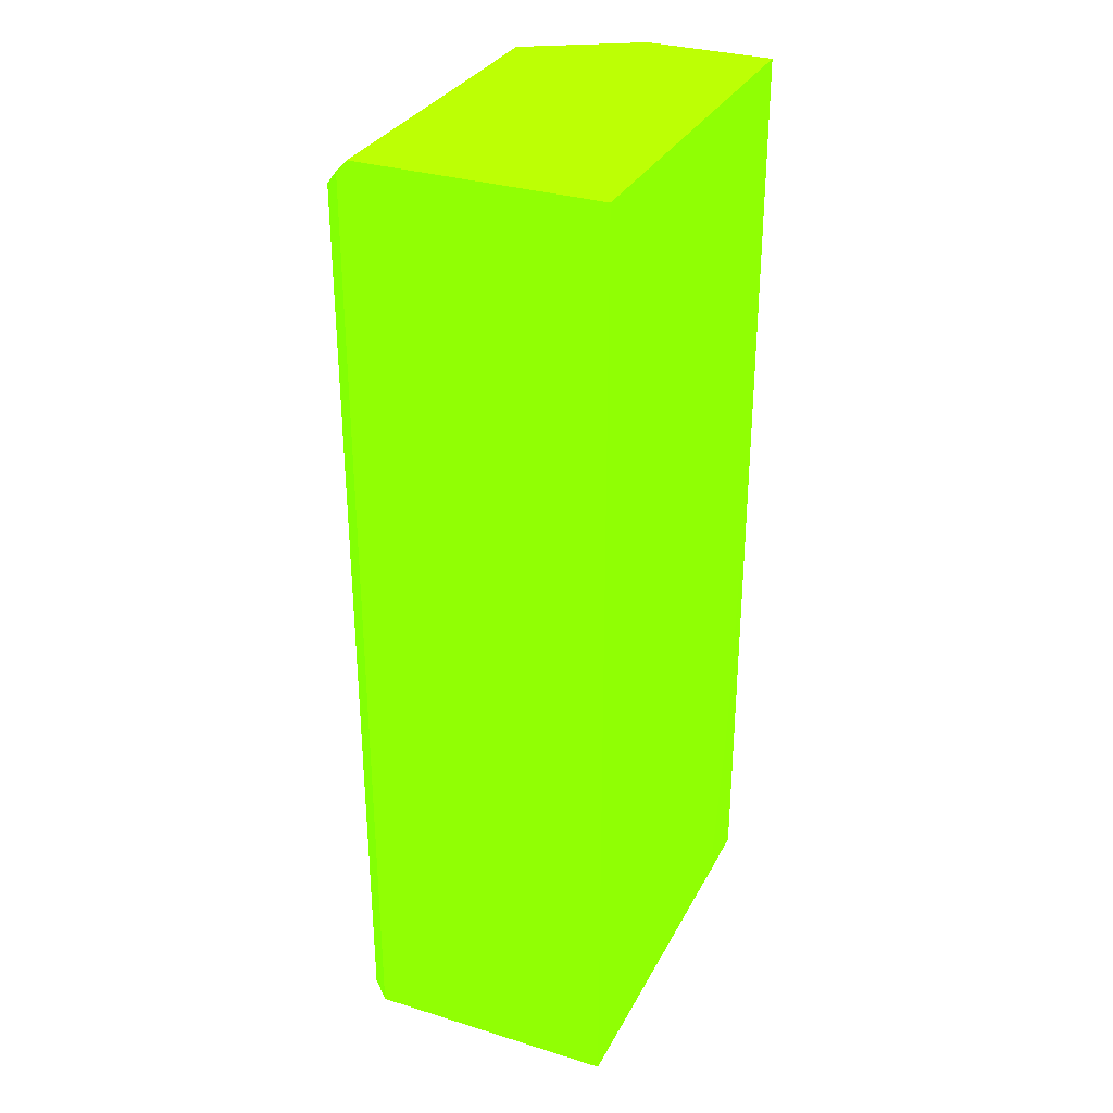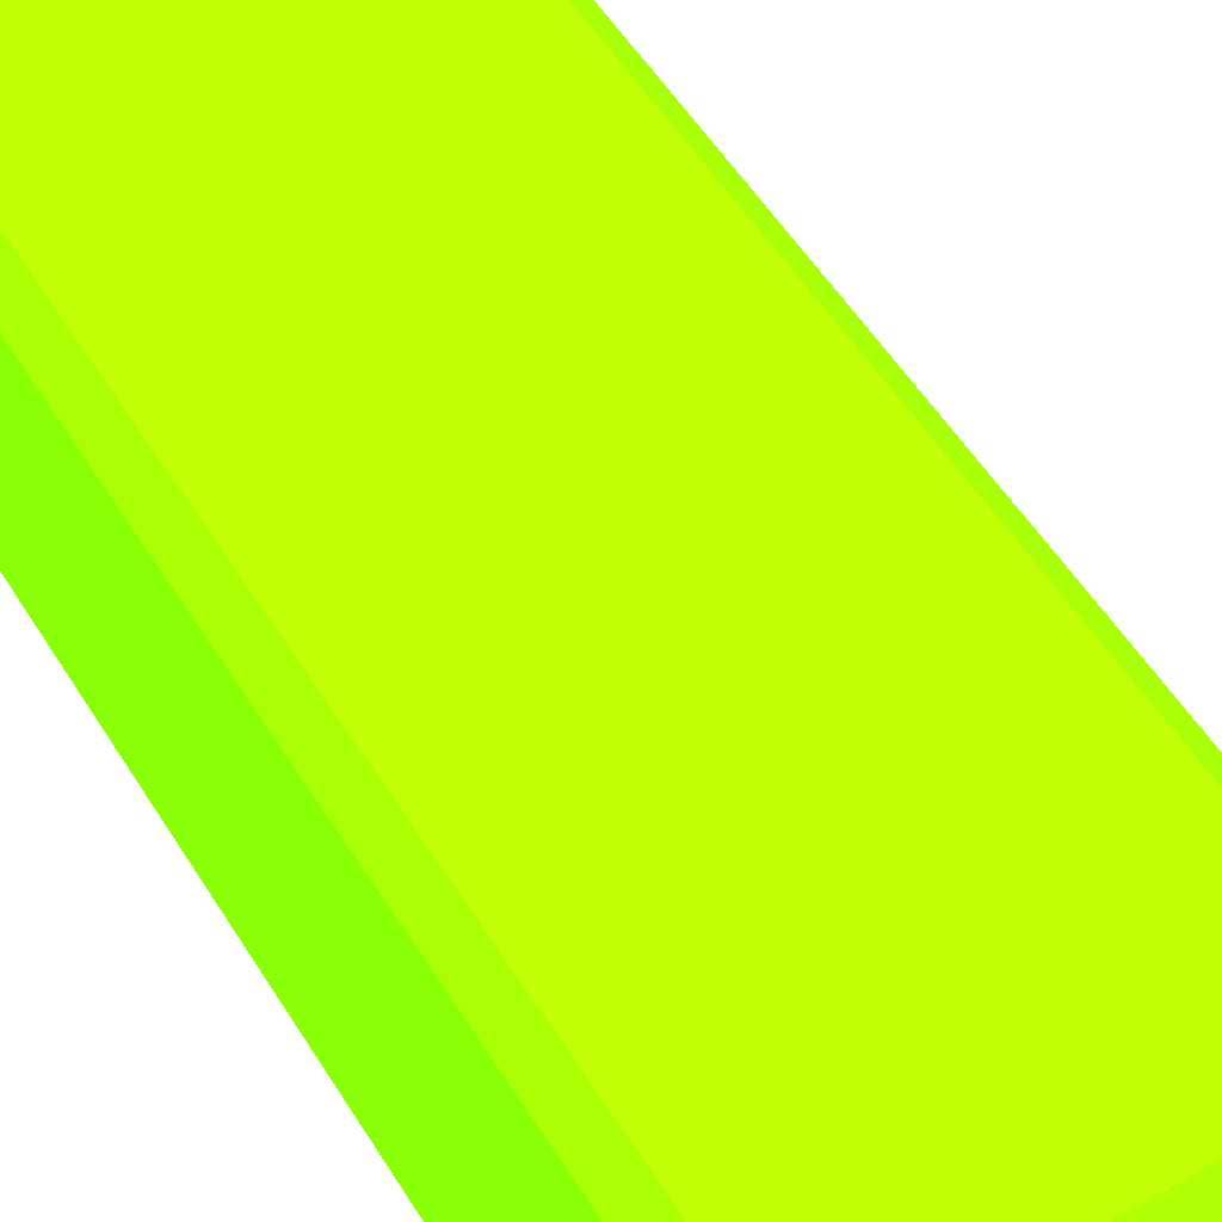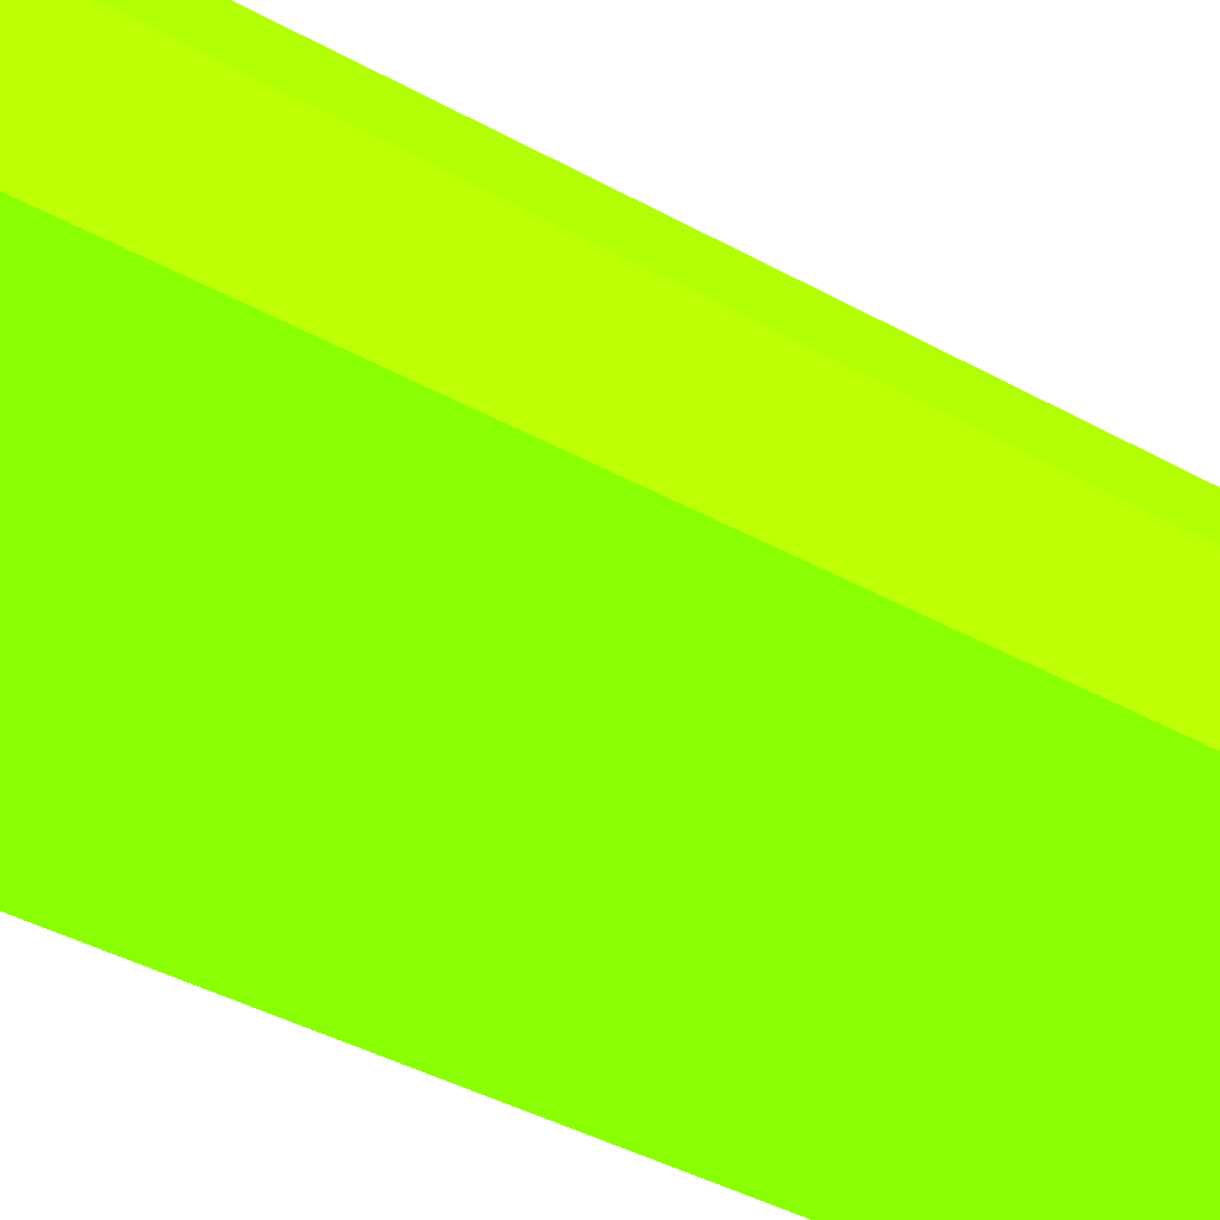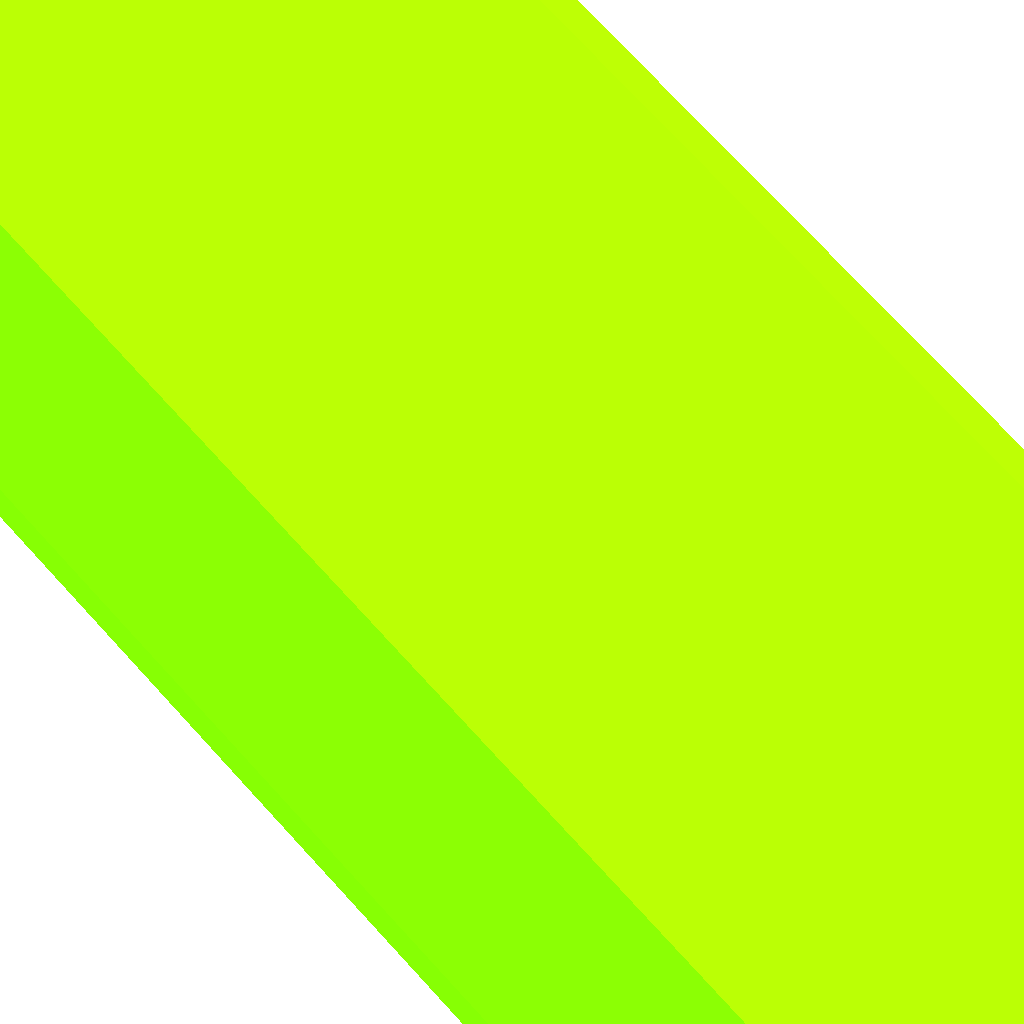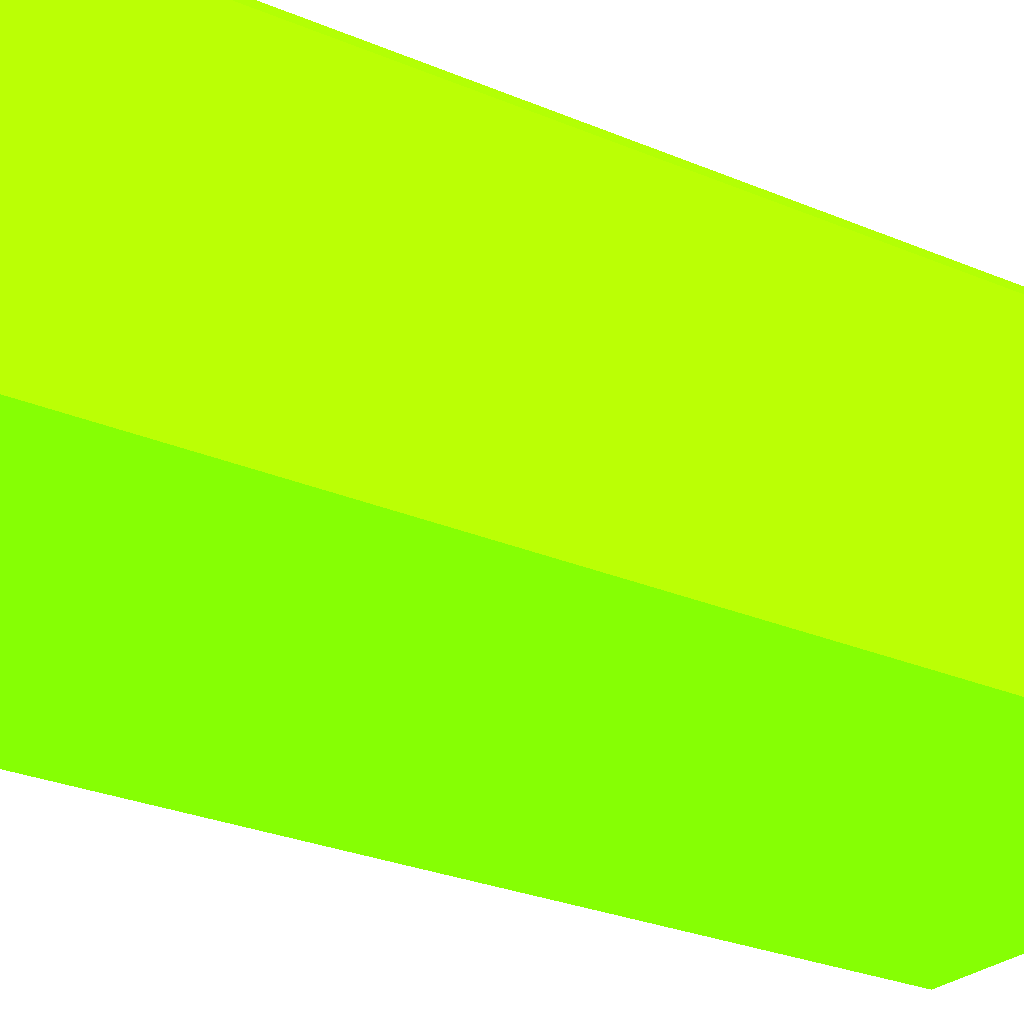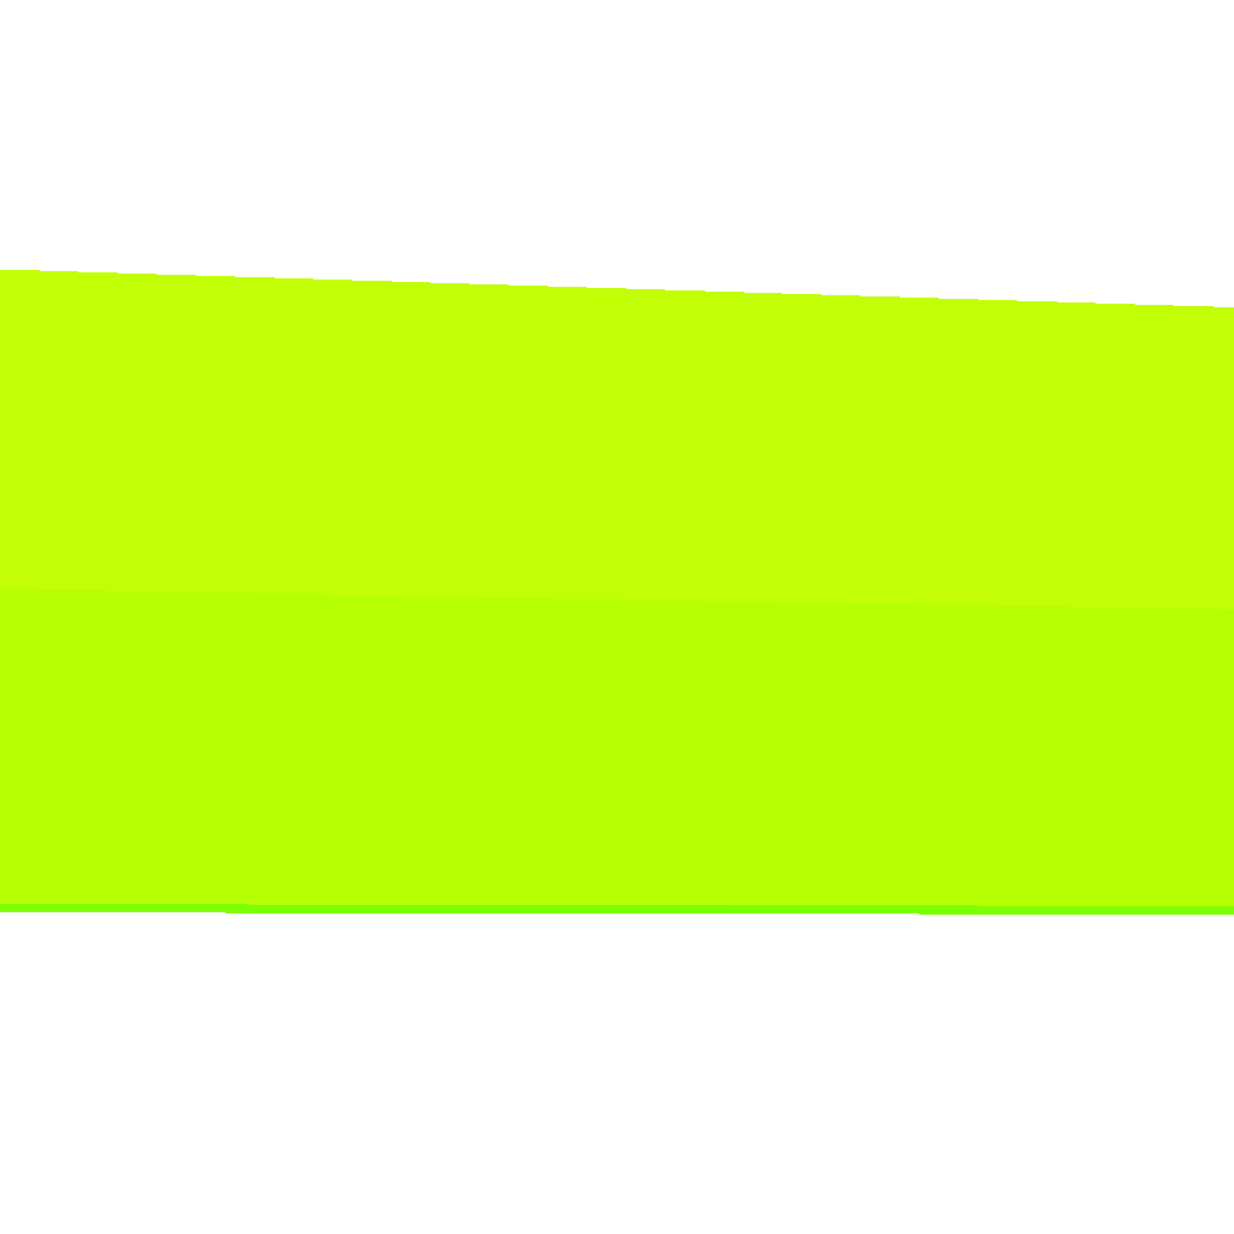
<metadata>
{"format":"obj","ext":"obj","renderer":"f3d","projection":"perspective","resolution":1024,"background":"white","views":[{"elev":31.3,"azim":113.7,"up":"+Y"},{"elev":53.2,"azim":149.0,"up":"+Z"},{"elev":-40.7,"azim":-124.2,"up":"+Z"},{"elev":74.5,"azim":-42.5,"up":"+Z"},{"elev":-25.5,"azim":55.0,"up":"+Z"},{"elev":-4.3,"azim":-101.7,"up":"+Z"}]}
</metadata>
<code>
v -0.025 -4.846 -1.34 0.3961 0.9882 0.01176
v 0.105 -4 -1.342 0.3961 0.9882 0.01176
v 0.2651 -4.846 -1.342 0.3961 0.9882 0.01176
v -0.025 -4.846 -0.7581 0.3961 0.9882 0.01176
v -0.025 -2.25 -1.342 0.3961 0.9882 0.01176
v 1.825 -4.846 -1.342 0.3961 0.9882 0.01176
v 0.322 -4.846 -0.1572 0.3961 0.9882 0.01176
v -0.025 -0.4989 -0.7581 0.3961 0.9882 0.01176
v -0.025 -0.4989 -1.342 0.3961 0.9882 0.01176
v 1.825 -4.846 -0.2 0.3961 0.9882 0.01176
v 1.825 -0.4989 -1.342 0.3961 0.9882 0.01176
v 0.3551 -4.846 -0.1 0.3961 0.9882 0.01176
v 0.3551 -0.65 -0.1 0.3961 0.9882 0.01176
v 0.2685 -0.4989 -0.2501 0.3961 0.9882 0.01176
v 1.725 -4.846 -0.1 0.3961 0.9882 0.01176
v 1.825 -0.55 -0.2 0.3961 0.9882 0.01176
v 1.825 -0.4989 -0.2501 0.3961 0.9882 0.01176
v 1.725 -0.65 -0.1 0.3961 0.9882 0.01176
f 1 2 3
f 1 3 6
f 1 6 10
f 1 10 15
f 1 15 12
f 1 12 7
f 1 7 4
f 1 4 8
f 1 8 9
f 1 9 5
f 1 5 2
f 2 5 9
f 2 9 11
f 2 11 6
f 2 6 3
f 4 7 8
f 6 11 17
f 6 17 16
f 6 16 10
f 7 12 13
f 7 13 8
f 8 13 14
f 8 14 17
f 8 17 11
f 8 11 9
f 10 16 18
f 10 18 15
f 12 15 18
f 12 18 13
f 13 18 17
f 13 17 14
f 16 17 18

</code>
